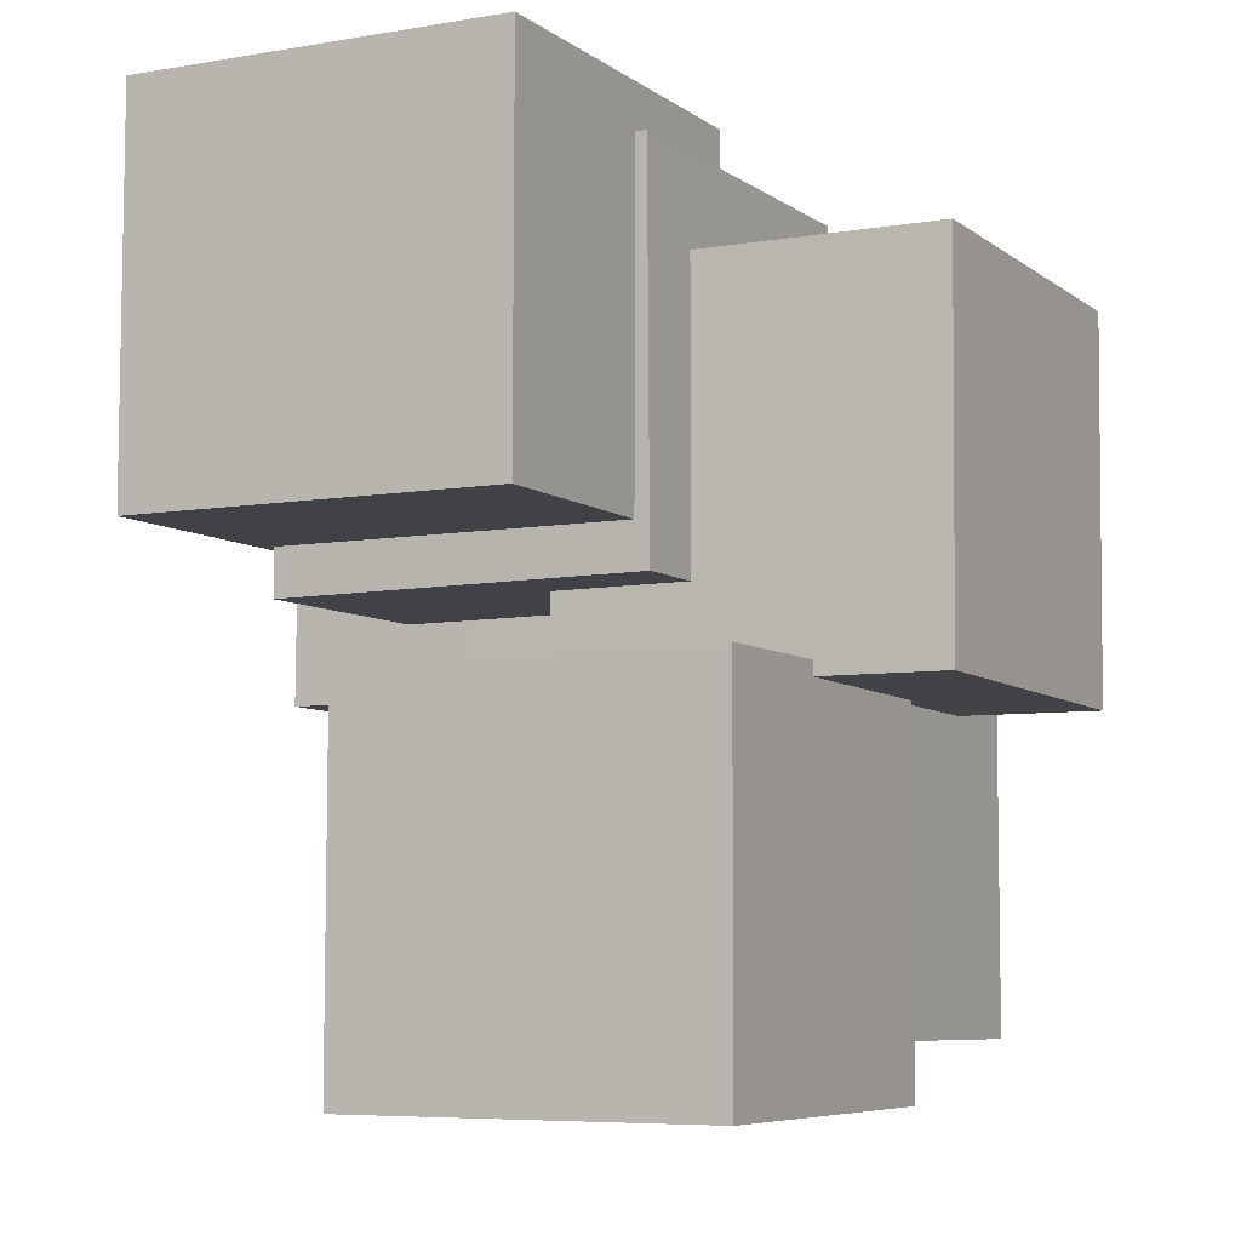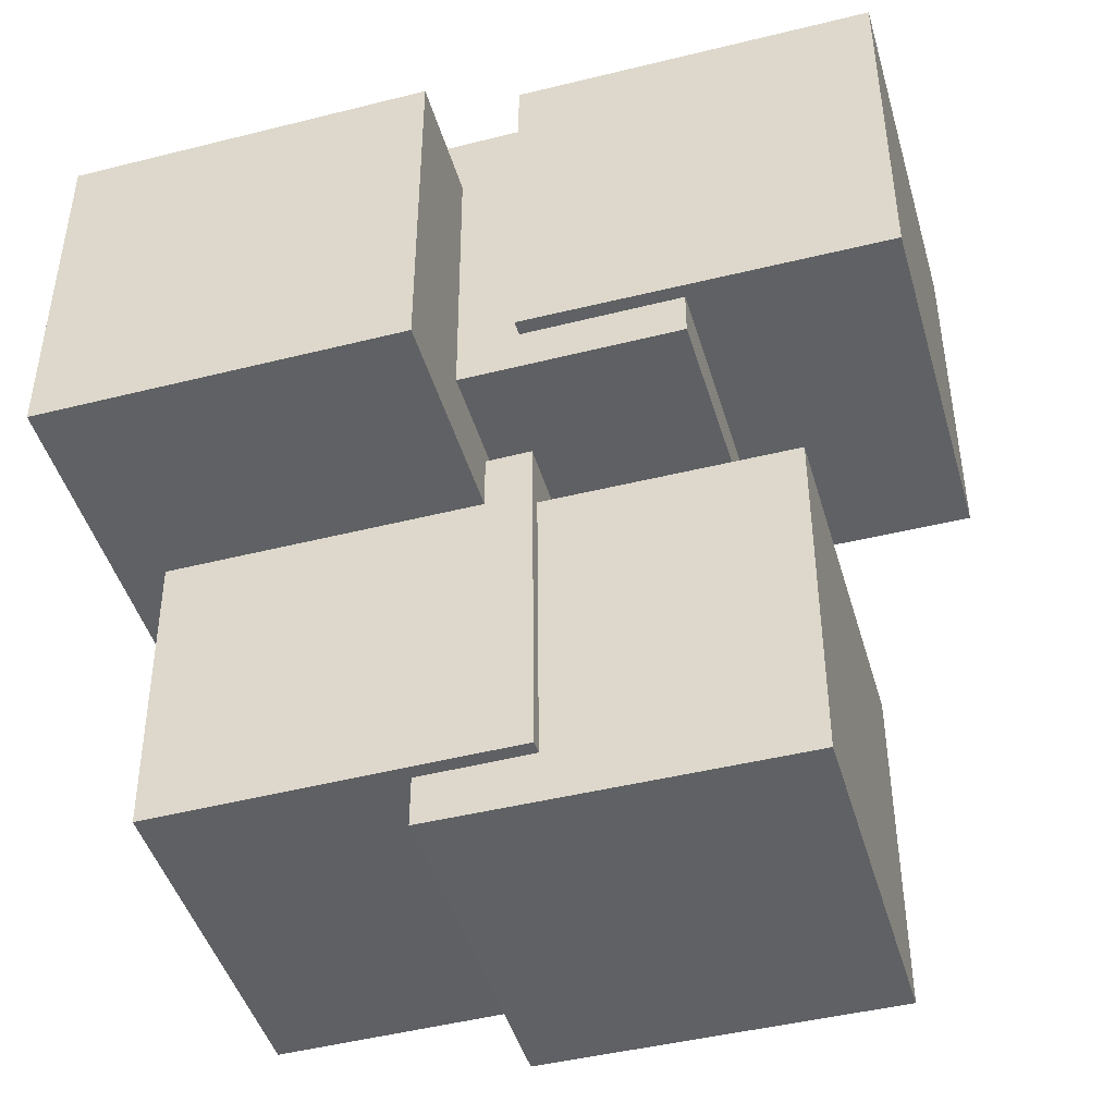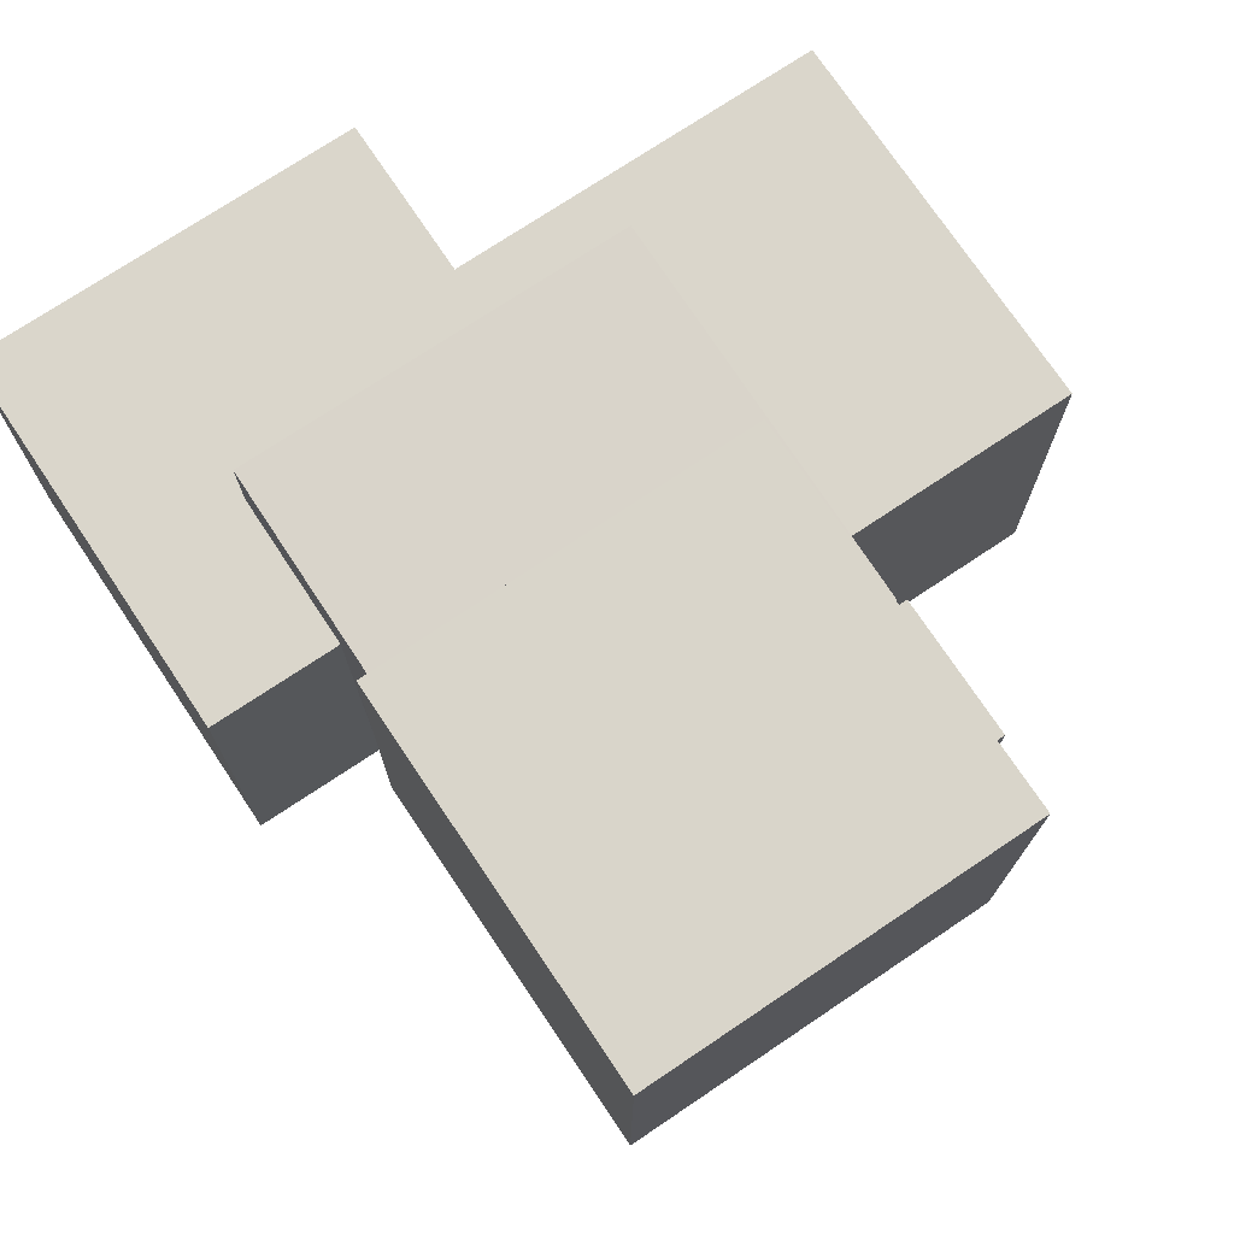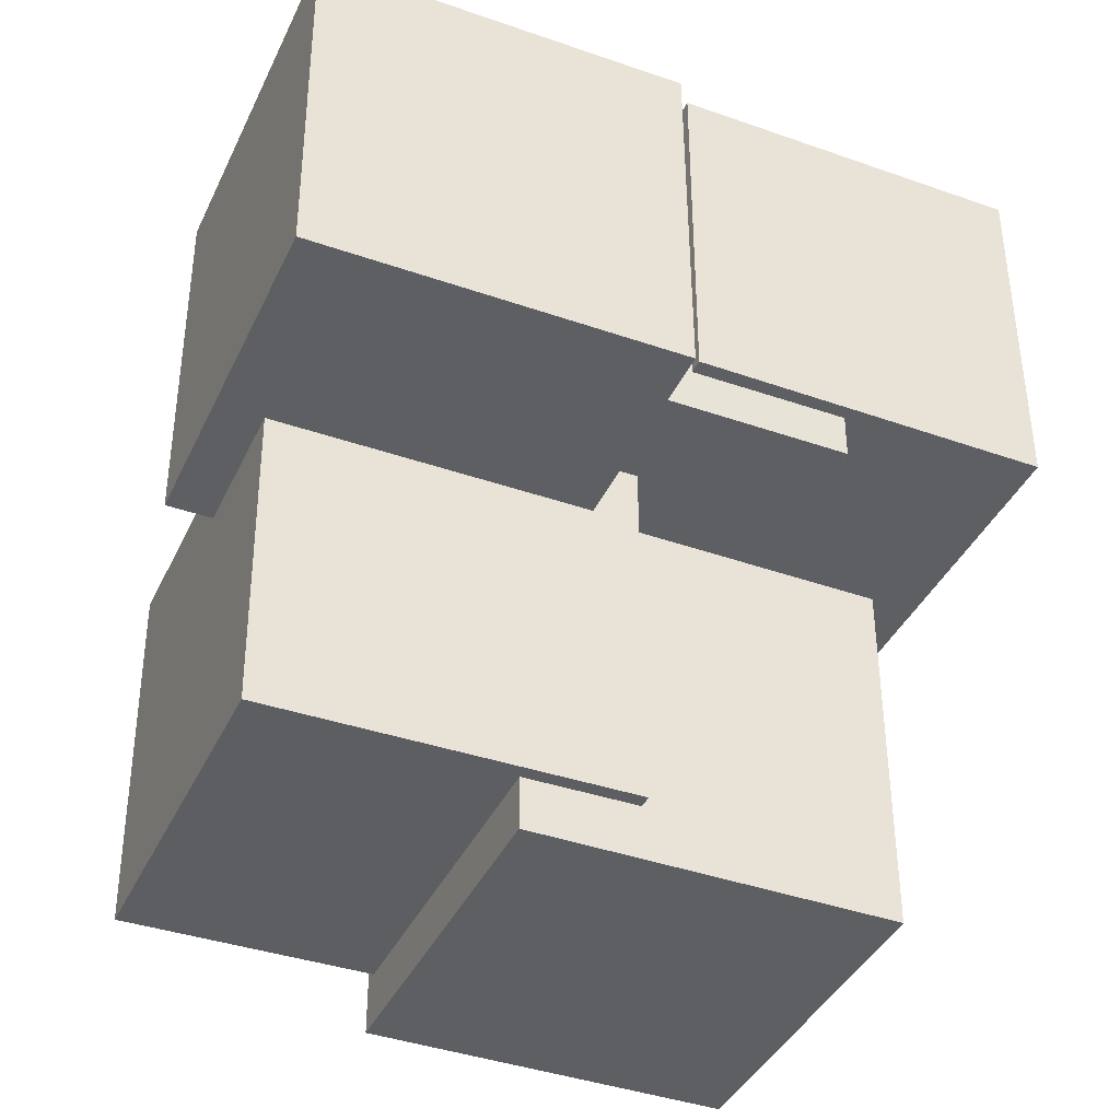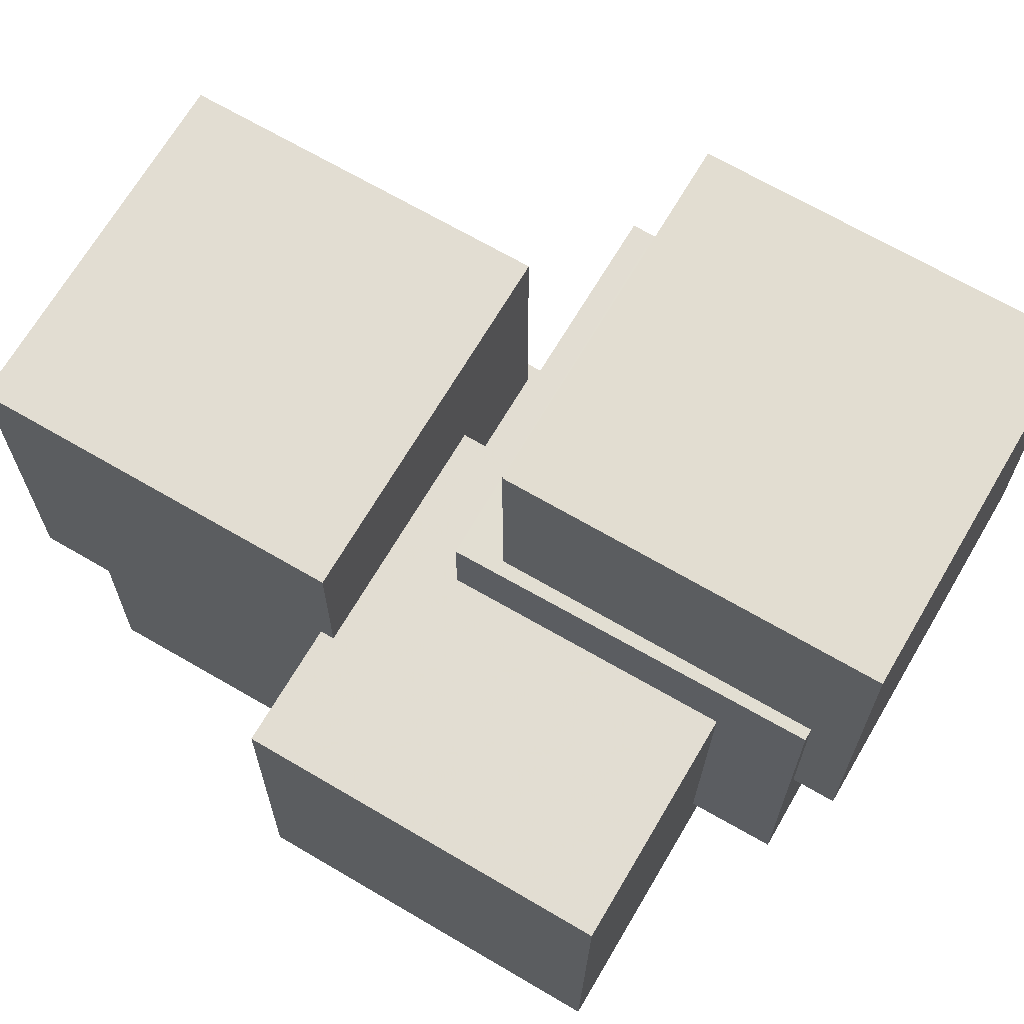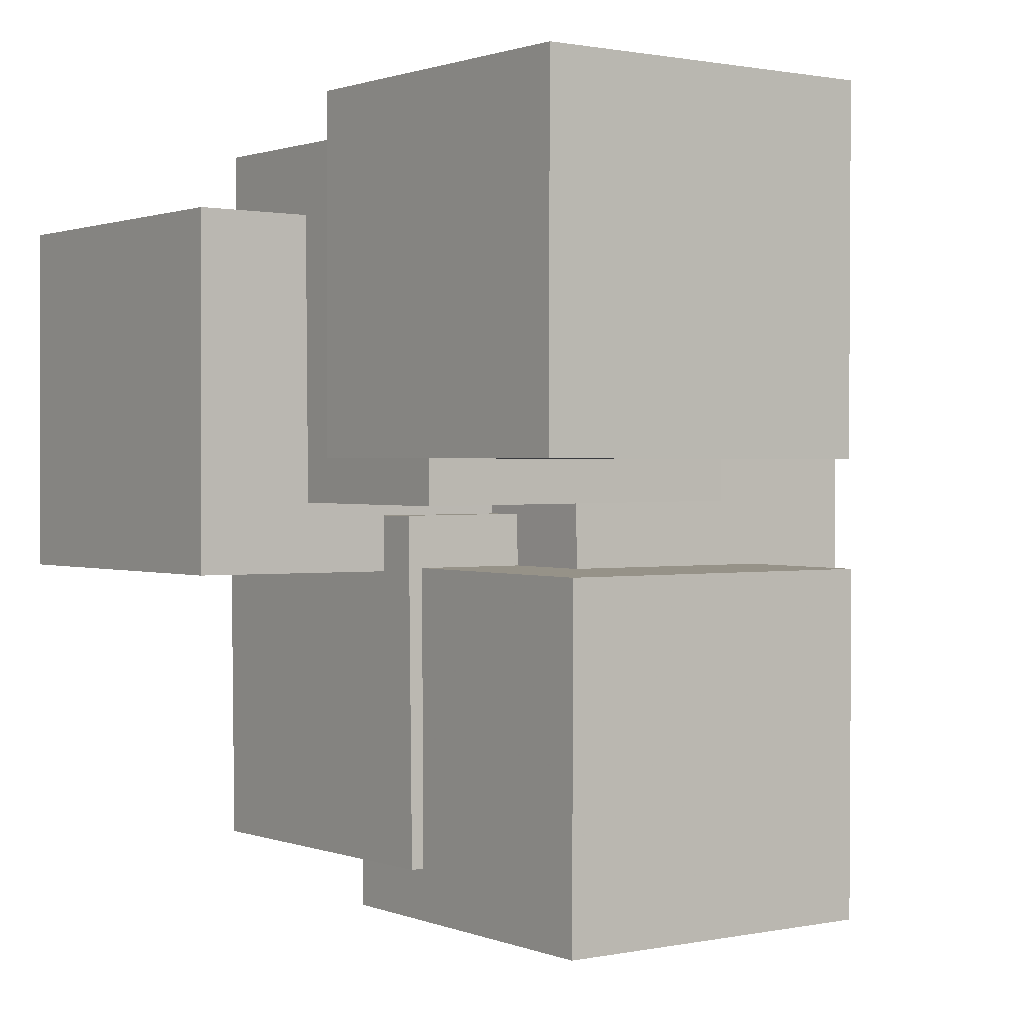
<metadata>
{"format":"obj","ext":"obj","renderer":"f3d","projection":"perspective","resolution":1024,"background":"white","views":[{"elev":-6.7,"azim":27.4,"up":"+Y"},{"elev":-45.3,"azim":-74.0,"up":"+Y"},{"elev":74.5,"azim":-33.8,"up":"+Y"},{"elev":-39.8,"azim":-113.6,"up":"+Y"},{"elev":68.3,"azim":120.2,"up":"+Z"},{"elev":1.2,"azim":-36.4,"up":"+Y"}]}
</metadata>
<code>
v -0.03314 0.004563 0.003749
v -0.03305 0.004524 0.05117
v -0.03303 0.05199 0.003788
v -0.03294 0.05195 0.05121
v 0.01428 0.004449 0.003657
v 0.01437 0.004409 0.05108
v 0.0144 0.05188 0.003696
v 0.01449 0.05184 0.05112
f 1.0 7.0 5.0
f 1.0 3.0 7.0
f 1.0 4.0 3.0
f 1.0 2.0 4.0
f 3.0 8.0 7.0
f 3.0 4.0 8.0
f 5.0 7.0 8.0
f 5.0 8.0 6.0
f 1.0 5.0 6.0
f 1.0 6.0 2.0
f 2.0 6.0 8.0
f 2.0 8.0 4.0
v -0.001002 -0.01247 -0.03214
v -0.001067 -0.01196 0.01529
v -0.0008065 0.03495 -0.03265
v -0.0008719 0.03546 0.01478
v 0.04643 -0.01267 -0.03207
v 0.04636 -0.01216 0.01535
v 0.04662 0.03476 -0.03258
v 0.04656 0.03527 0.01484
f 9.0 15.0 13.0
f 9.0 11.0 15.0
f 9.0 12.0 11.0
f 9.0 10.0 12.0
f 11.0 16.0 15.0
f 11.0 12.0 16.0
f 13.0 15.0 16.0
f 13.0 16.0 14.0
f 9.0 13.0 14.0
f 9.0 14.0 10.0
f 10.0 14.0 16.0
f 10.0 16.0 12.0
v -0.04723 -0.01073 -0.05156
v -0.04731 -0.01056 -0.004136
v -0.04691 0.0367 -0.05172
v -0.04698 0.03686 -0.004296
v 0.0001927 -0.01105 -0.05148
v 0.0001179 -0.01089 -0.00406
v 0.0005188 0.03638 -0.05164
v 0.000444 0.03654 -0.00422
f 17.0 23.0 21.0
f 17.0 19.0 23.0
f 17.0 20.0 19.0
f 17.0 18.0 20.0
f 19.0 24.0 23.0
f 19.0 20.0 24.0
f 21.0 23.0 24.0
f 21.0 24.0 22.0
f 17.0 21.0 22.0
f 17.0 22.0 18.0
f 18.0 22.0 24.0
f 18.0 24.0 20.0
v -0.01886 -0.05106 -0.04503
v -0.01893 -0.05055 0.002397
v -0.01899 -0.003642 -0.04554
v -0.01906 -0.003125 0.001881
v 0.02856 -0.05094 -0.04496
v 0.02849 -0.05042 0.002466
v 0.02844 -0.003516 -0.04547
v 0.02837 -0.002999 0.001949
f 25.0 31.0 29.0
f 25.0 27.0 31.0
f 25.0 28.0 27.0
f 25.0 26.0 28.0
f 27.0 32.0 31.0
f 27.0 28.0 32.0
f 29.0 31.0 32.0
f 29.0 32.0 30.0
f 25.0 29.0 30.0
f 25.0 30.0 26.0
f 26.0 30.0 32.0
f 26.0 32.0 28.0
v -0.01711 -0.05758 -0.01242
v -0.01711 -0.05762 0.03501
v -0.01698 -0.01015 -0.01237
v -0.01698 -0.0102 0.03506
v 0.03032 -0.05771 -0.01241
v 0.03031 -0.05776 0.03501
v 0.03045 -0.01029 -0.01237
v 0.03045 -0.01033 0.03506
f 33.0 39.0 37.0
f 33.0 35.0 39.0
f 33.0 36.0 35.0
f 33.0 34.0 36.0
f 35.0 40.0 39.0
f 35.0 36.0 40.0
f 37.0 39.0 40.0
f 37.0 40.0 38.0
f 33.0 37.0 38.0
f 33.0 38.0 34.0
f 34.0 38.0 40.0
f 34.0 40.0 36.0
v -0.03096 -0.001286 -0.02289
v -0.03129 -0.001383 0.02453
v -0.0312 0.04614 -0.02279
v -0.03153 0.04604 0.02463
v 0.01646 -0.001044 -0.02256
v 0.01614 -0.001141 0.02486
v 0.01622 0.04638 -0.02247
v 0.01589 0.04629 0.02496
f 41.0 47.0 45.0
f 41.0 43.0 47.0
f 41.0 44.0 43.0
f 41.0 42.0 44.0
f 43.0 48.0 47.0
f 43.0 44.0 48.0
f 45.0 47.0 48.0
f 45.0 48.0 46.0
f 41.0 45.0 46.0
f 41.0 46.0 42.0
f 42.0 46.0 48.0
f 42.0 48.0 44.0

</code>
